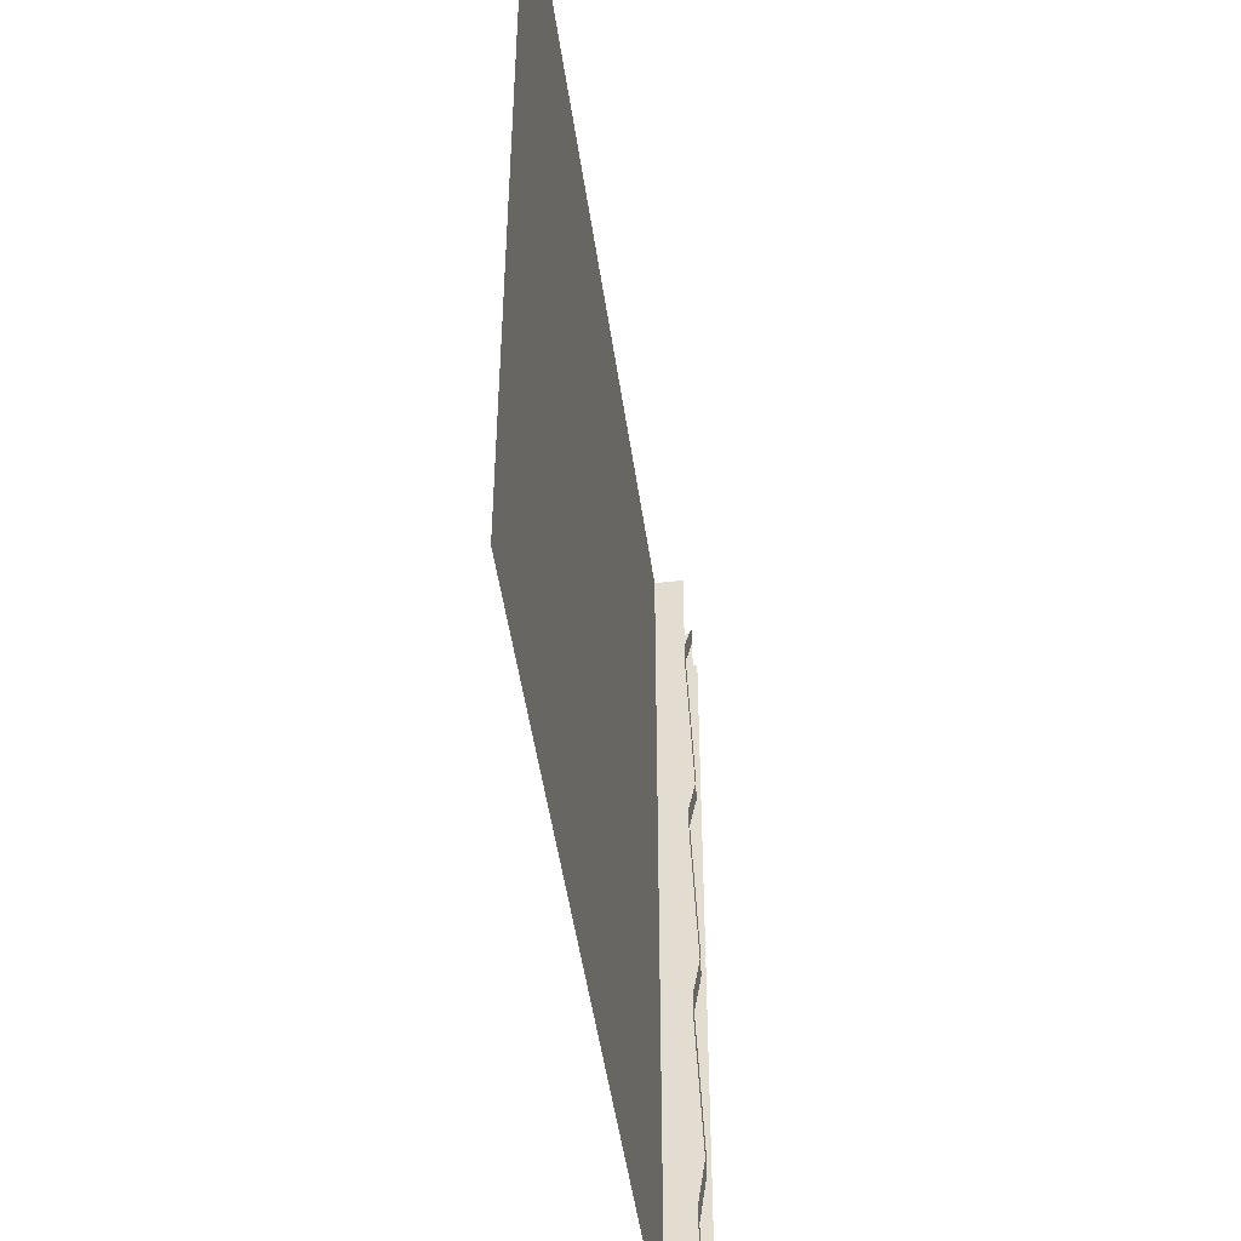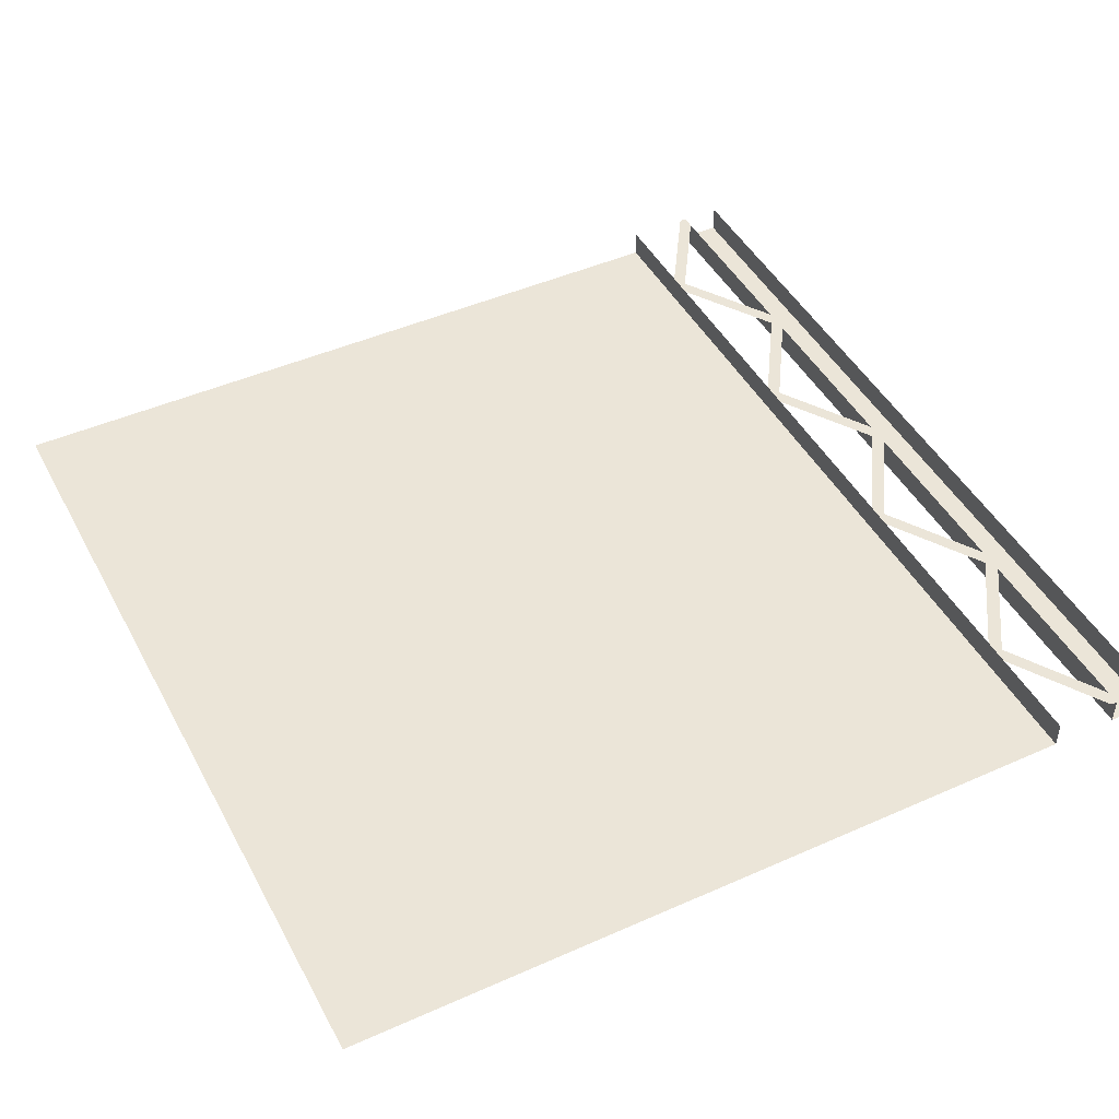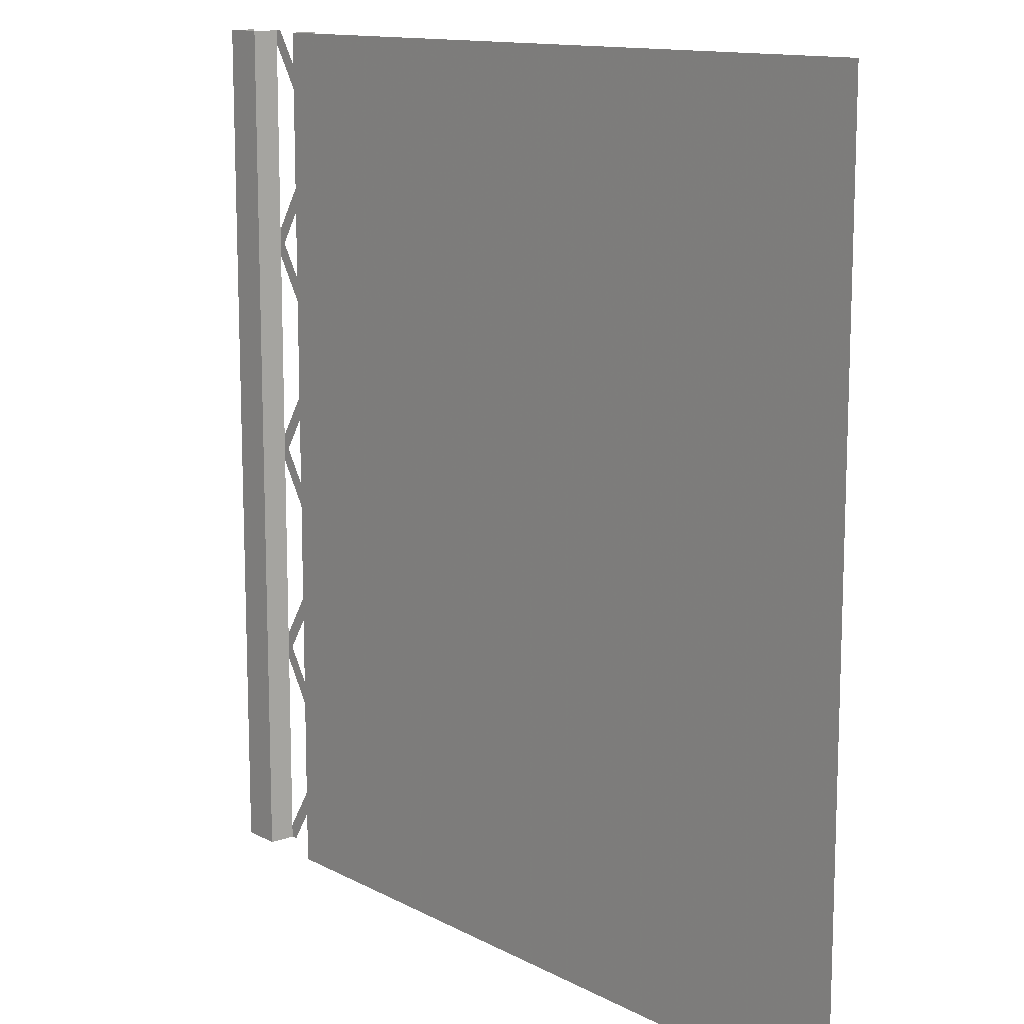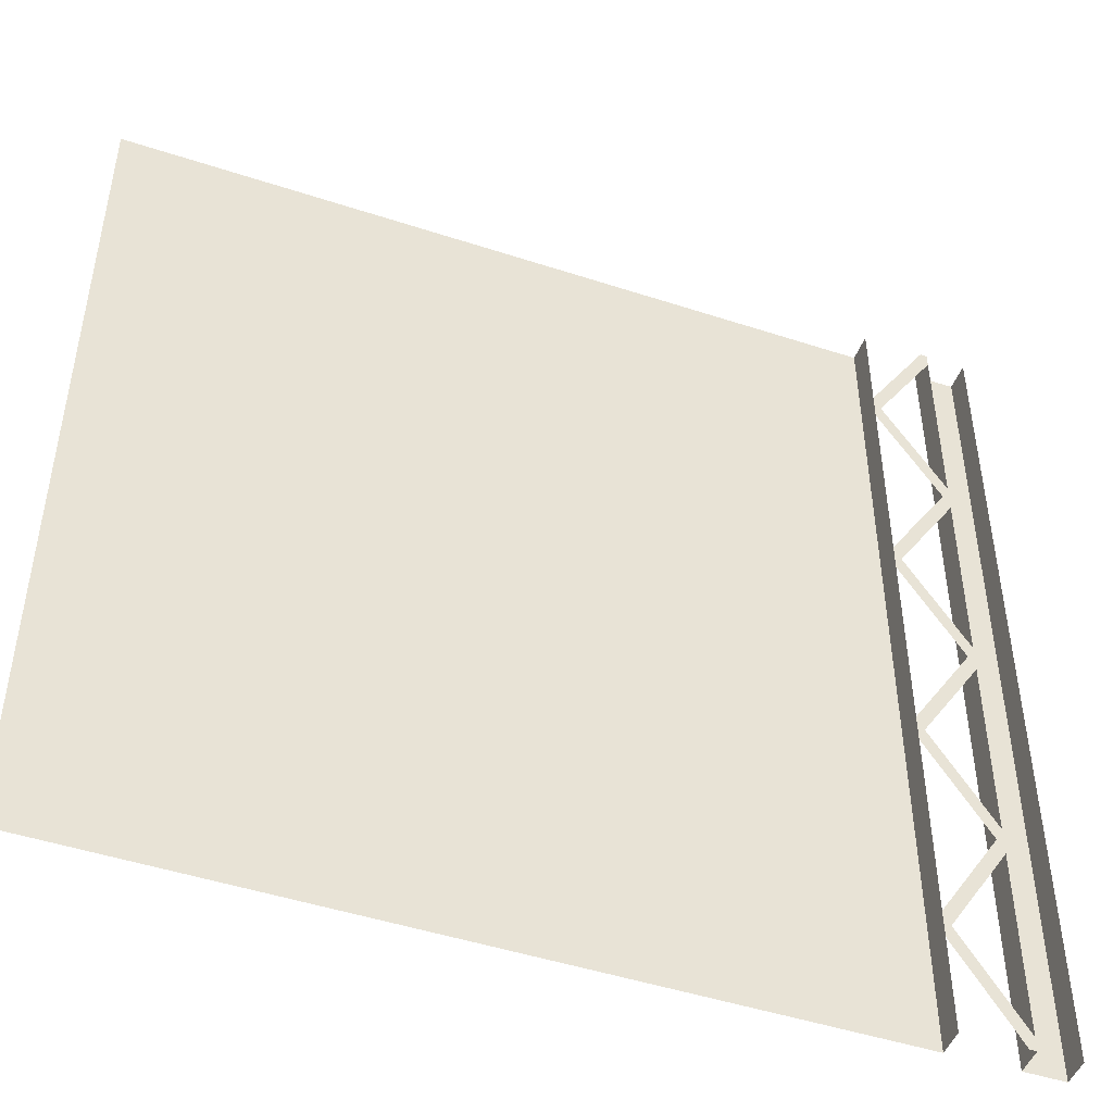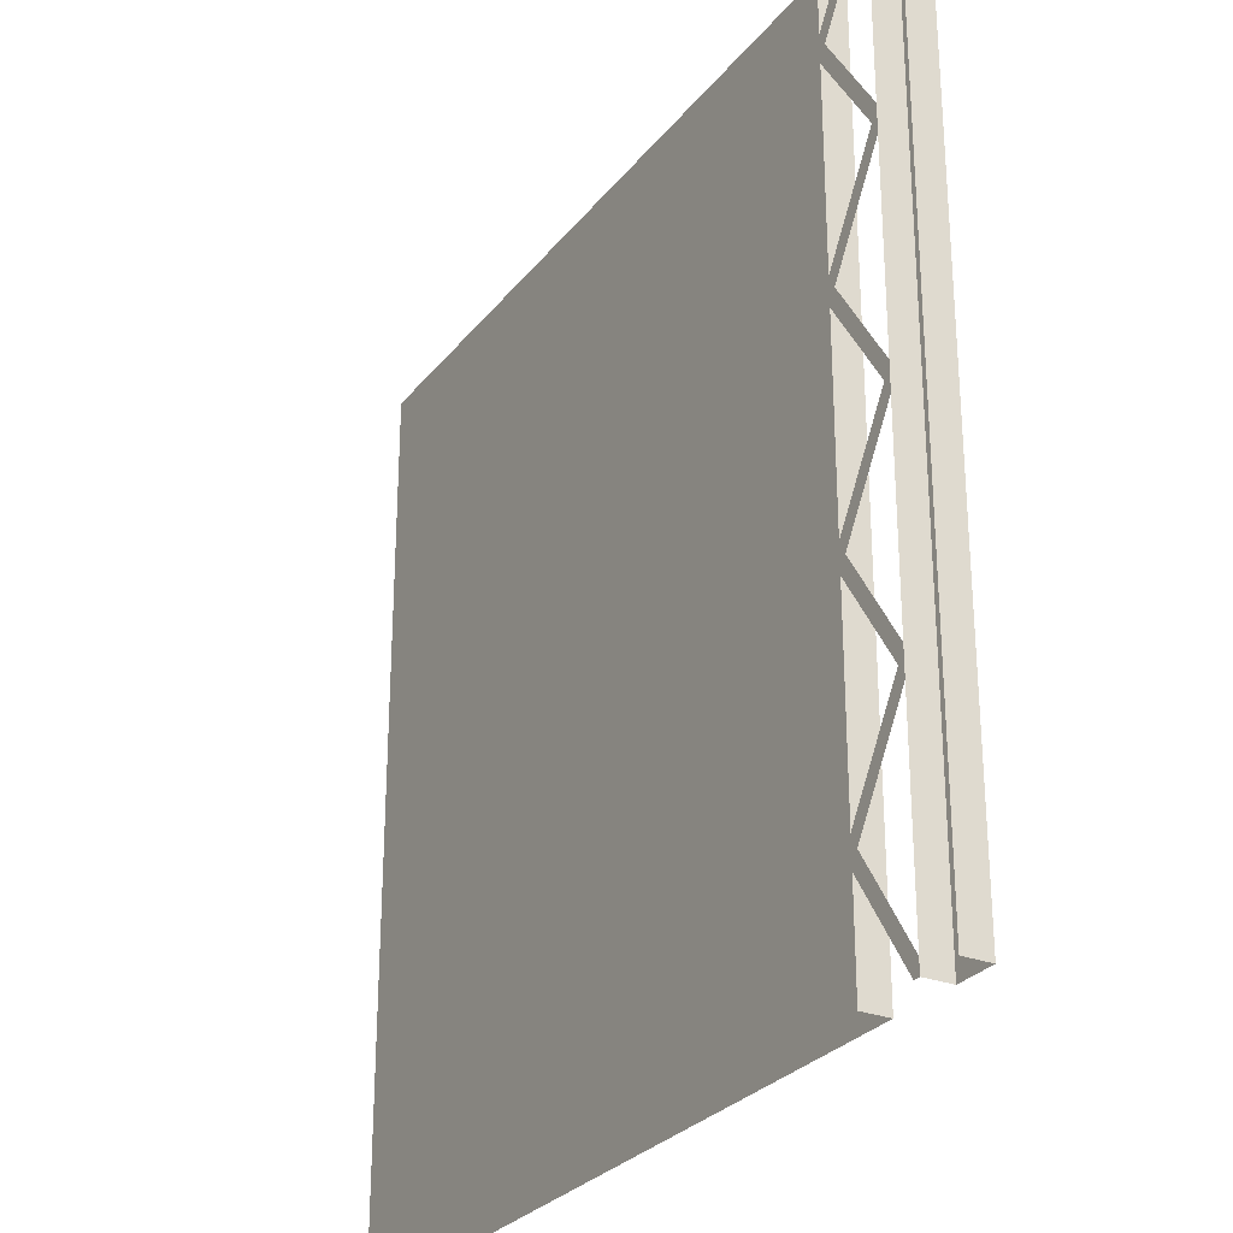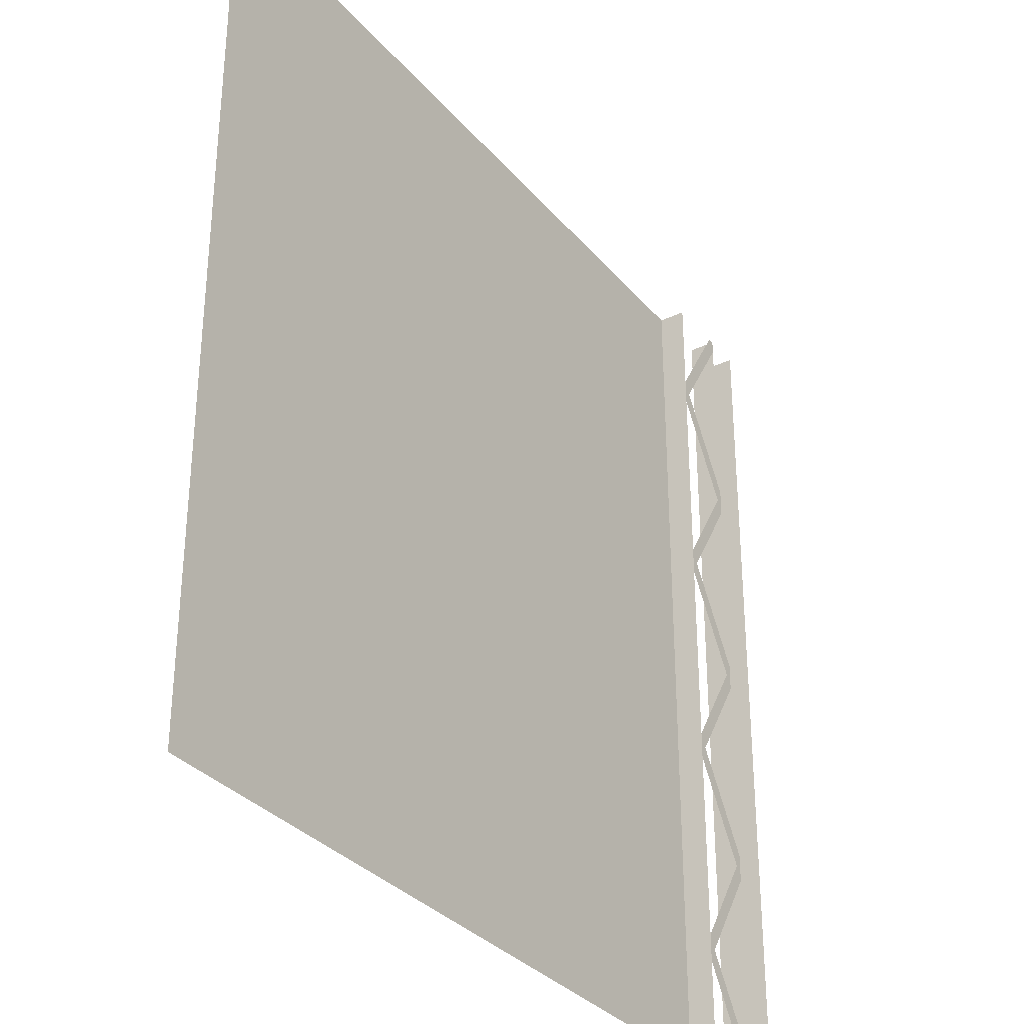
<metadata>
{"format":"obj","ext":"obj","renderer":"f3d","projection":"perspective","resolution":1024,"background":"white","views":[{"elev":-49.5,"azim":98.1,"up":"+Z"},{"elev":45.9,"azim":153.0,"up":"+Y"},{"elev":12.6,"azim":50.4,"up":"+Z"},{"elev":-47.5,"azim":159.7,"up":"+Z"},{"elev":-28.0,"azim":-120.1,"up":"+Z"},{"elev":-32.6,"azim":123.4,"up":"+Z"}]}
</metadata>
<code>
v 0.5 -0.03125 0.5
v -0.375 -0.03125 0.5
v -0.375 -0.03125 -0.5
v 0.5 -0.03125 -0.5
v -0.375 0 0.5
v -0.375 0 -0.5
v -0.4531 -0.03125 0.5
v -0.5 -0.03125 0.5
v -0.5 -0.03125 -0.5
v -0.4531 -0.03125 -0.5
v -0.4531 0 -0.5
v -0.4531 0 0.5
v -0.5 0 0.5
v -0.5 0 -0.5
v -0.3828 0 0.375
v -0.4531 0 0.2656
v -0.4453 0 0.25
v -0.375 0 0.3594
v -0.375 0 0.3906
v -0.4531 0 0.4844
v -0.4453 0 0.5
v -0.3828 0 0.125
v -0.4531 0 0.01562
v -0.4453 0 0
v -0.375 0 0.1094
v -0.375 0 0.1406
v -0.4531 0 0.2344
v -0.3828 0 -0.125
v -0.4531 0 -0.2344
v -0.4453 0 -0.25
v -0.375 0 -0.1406
v -0.375 0 -0.1094
v -0.4531 0 -0.01562
v -0.3828 0 -0.375
v -0.4531 0 -0.4844
v -0.4453 0 -0.5
v -0.375 0 -0.3906
v -0.375 0 -0.3594
v -0.4531 0 -0.2656
v 0.5 -0.03125 -0.5
v 0.5 -0.03125 -0.5
f 1 2 3
f 1 3 4
f 3 2 5
f 3 5 6
f 7 8 9
f 7 9 10
f 7 10 11
f 7 11 12
f 9 8 13
f 9 13 14
f 15 16 17
f 15 17 18
f 15 18 19
f 15 19 20
f 20 19 21
f 20 21 12
f 22 23 24
f 22 24 25
f 22 25 26
f 22 26 27
f 27 26 17
f 27 17 16
f 28 29 30
f 28 30 31
f 28 31 32
f 28 32 33
f 33 32 24
f 33 24 23
f 34 35 36
f 34 36 37
f 34 37 38
f 34 38 39
f 39 38 30
f 39 30 29
f 11 36 35

</code>
